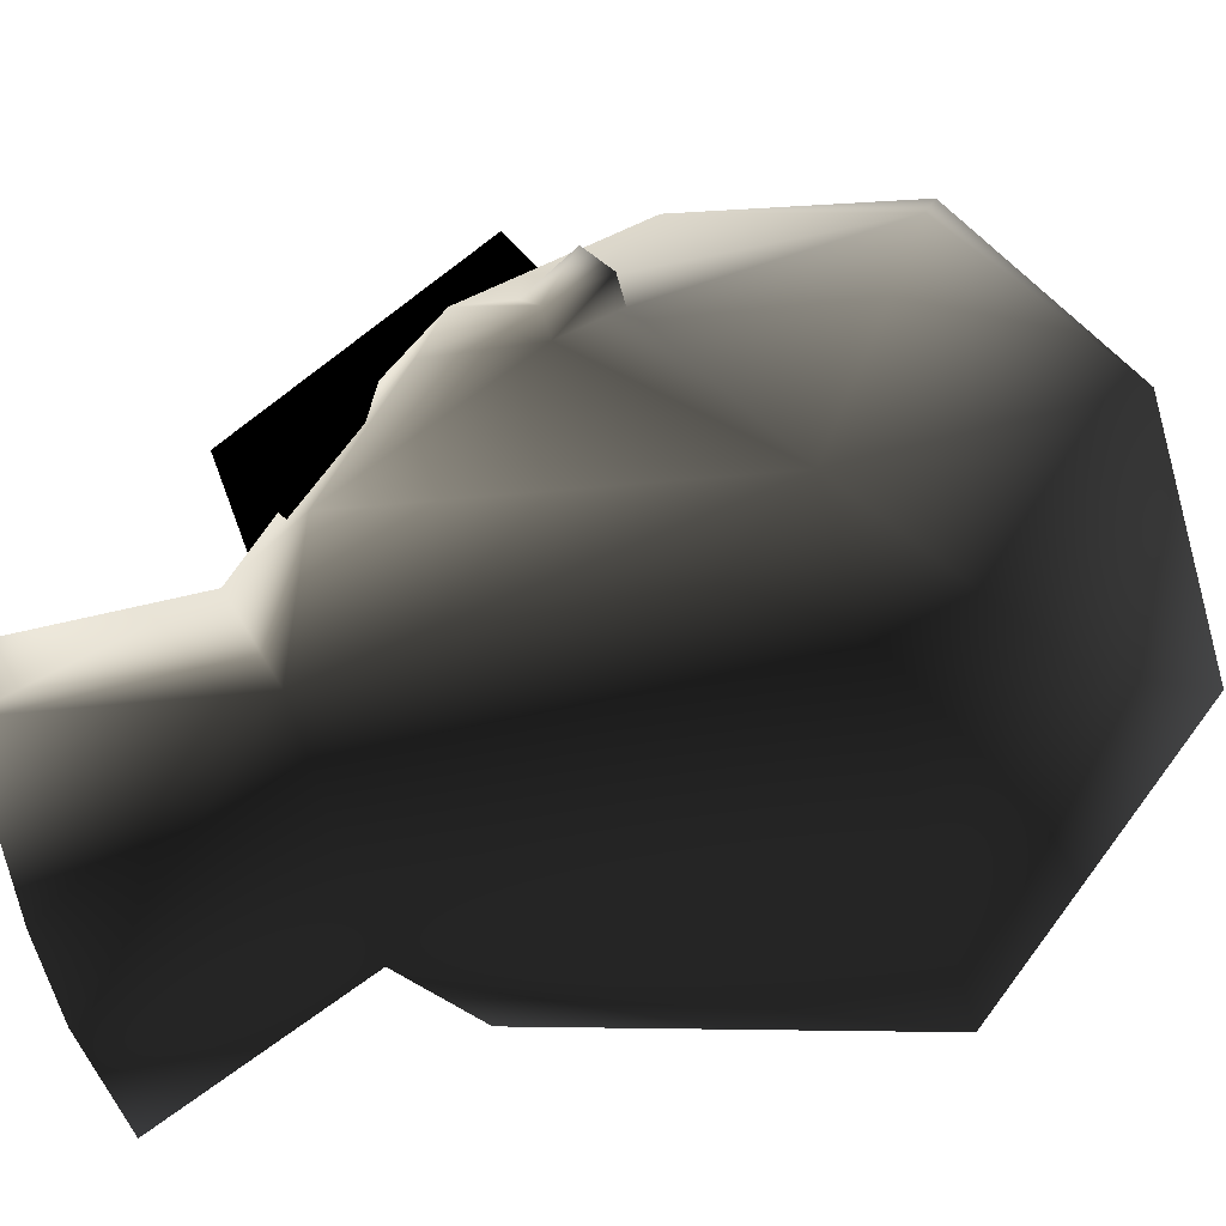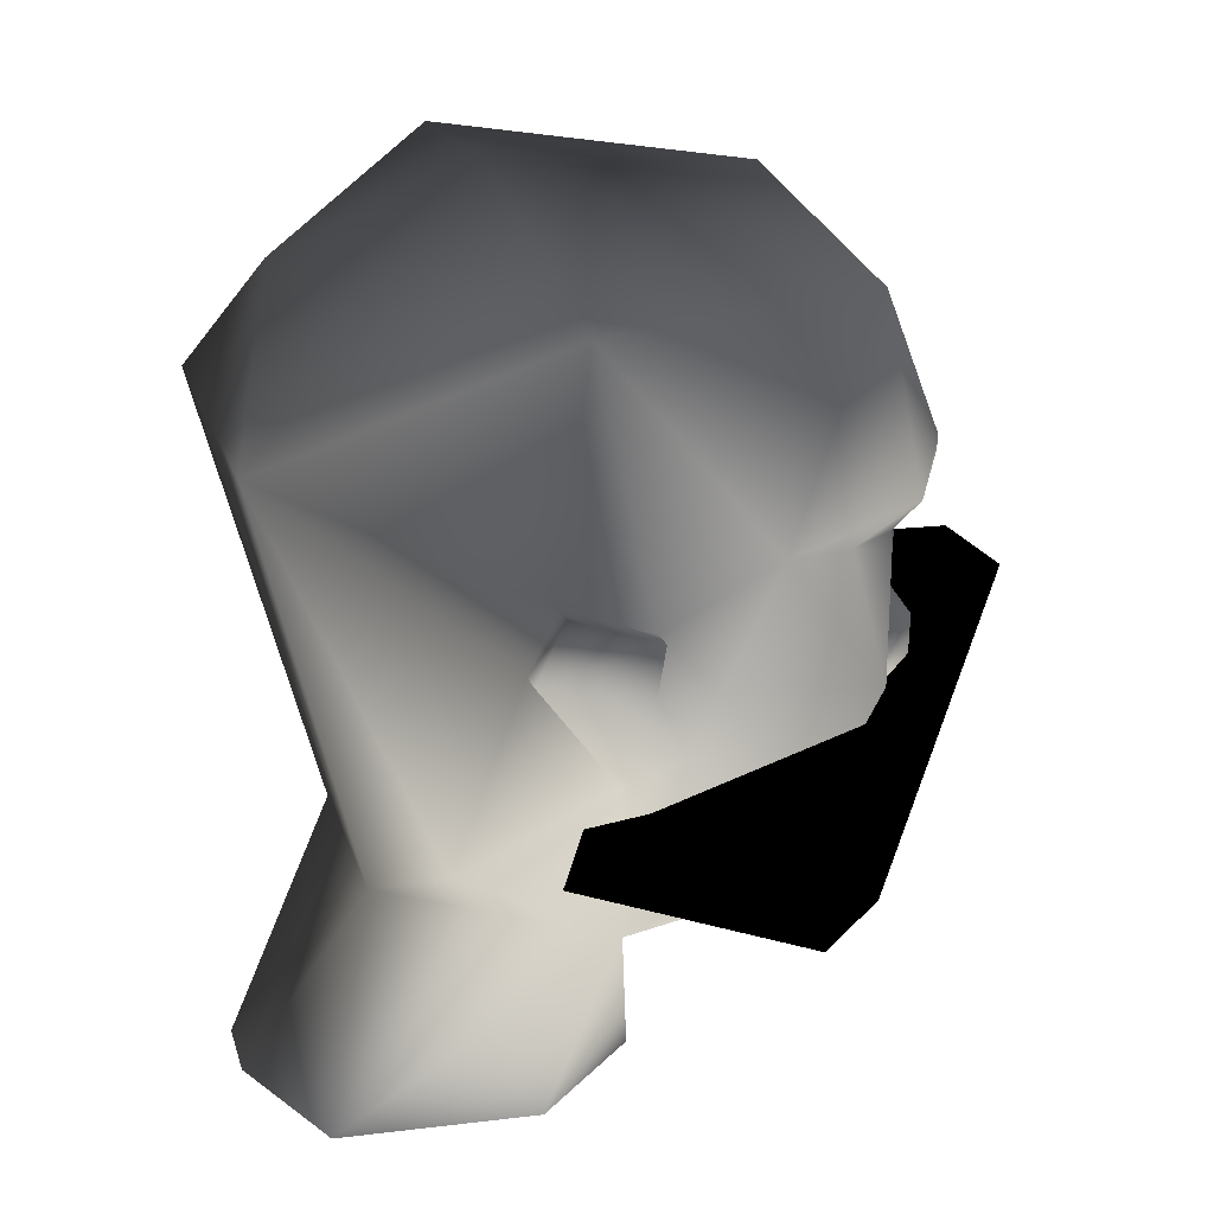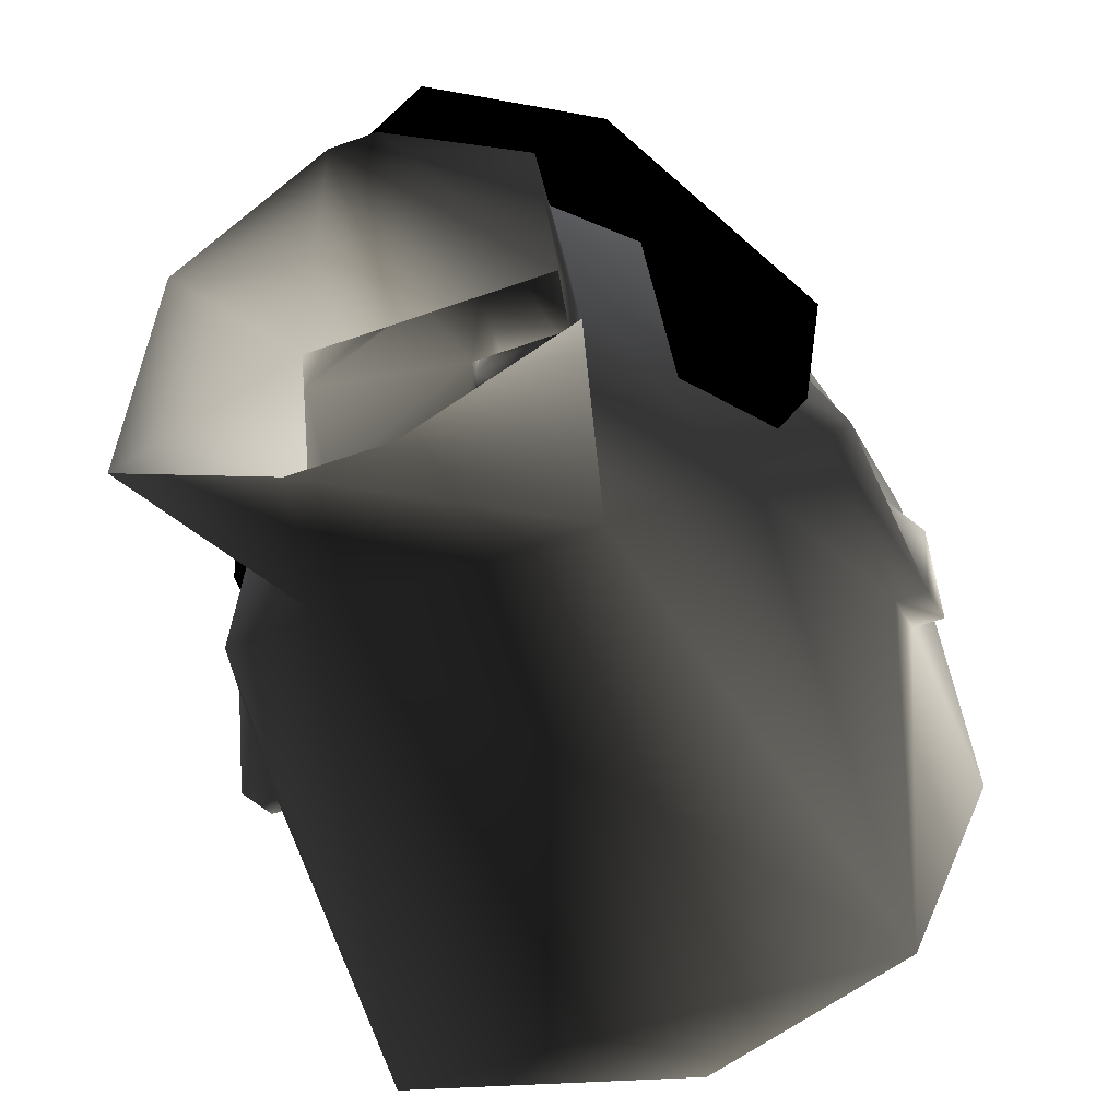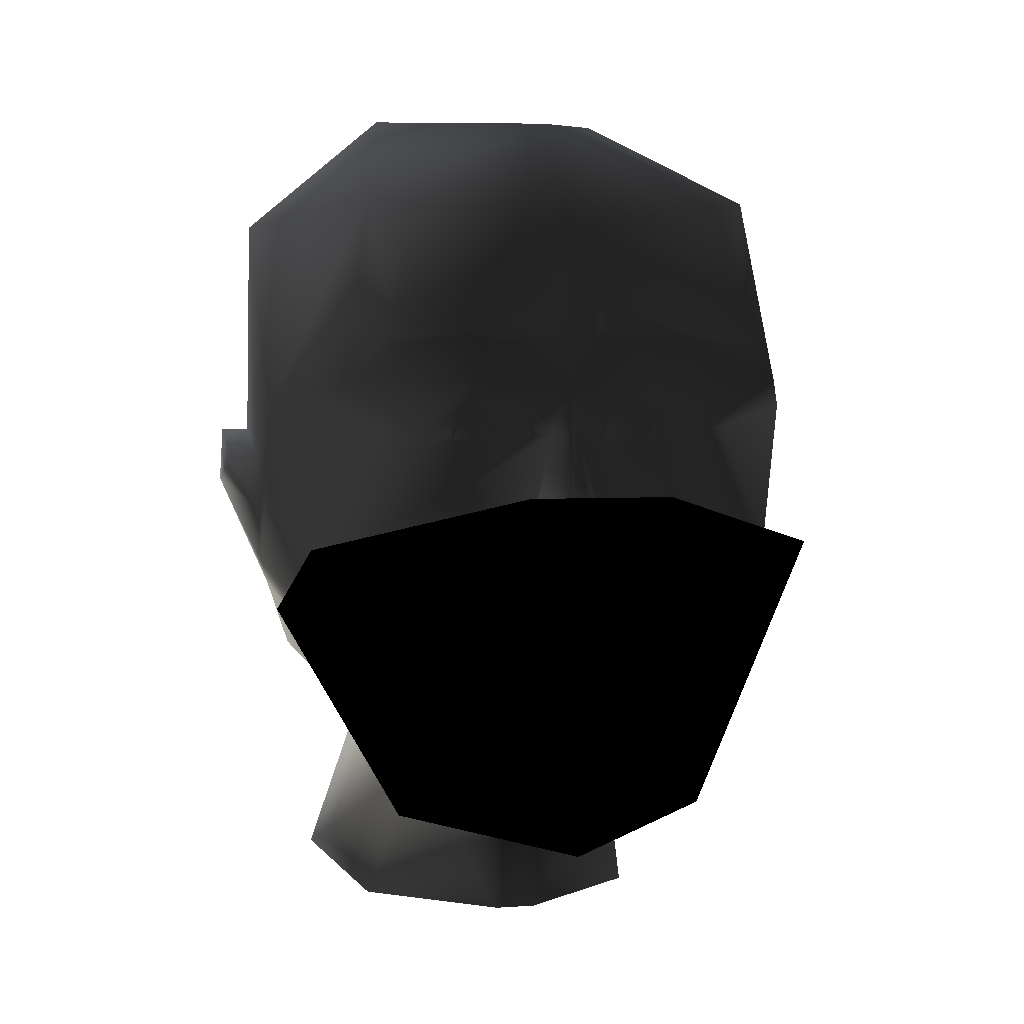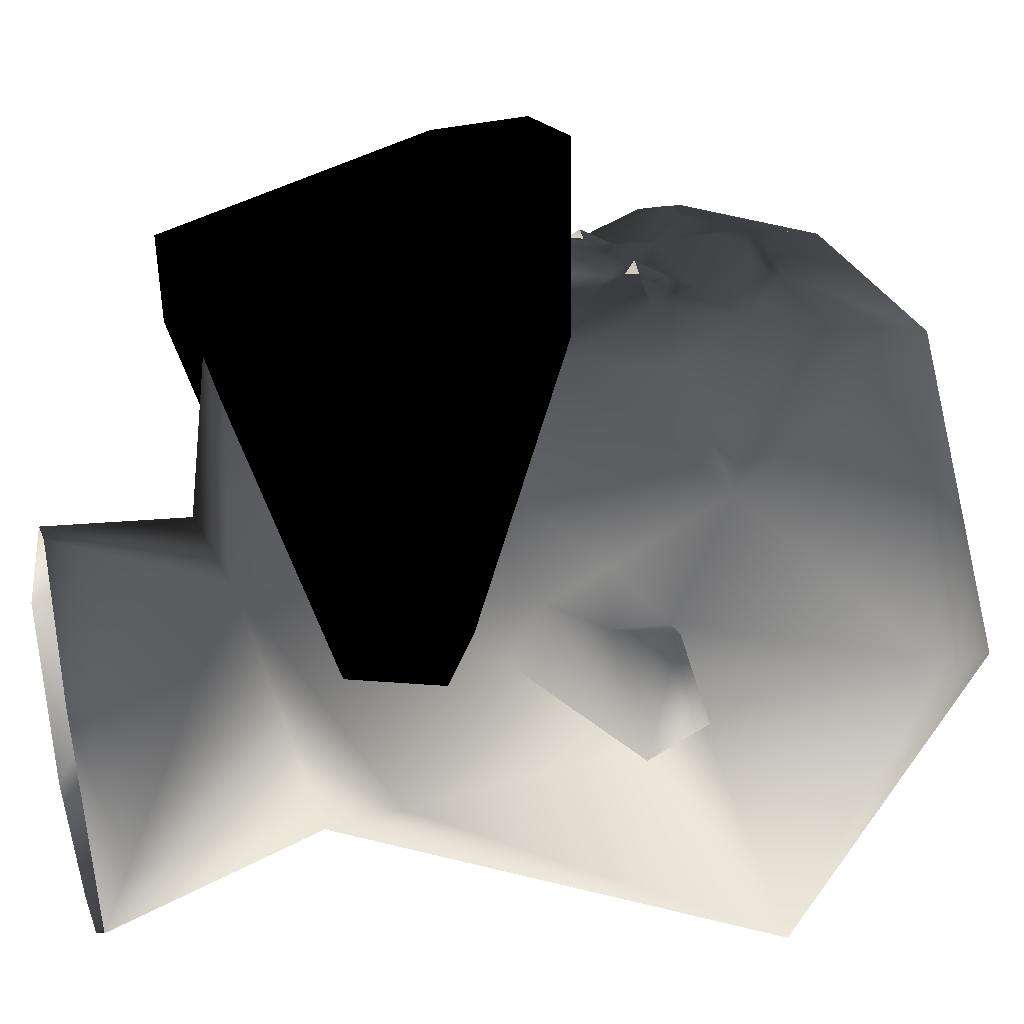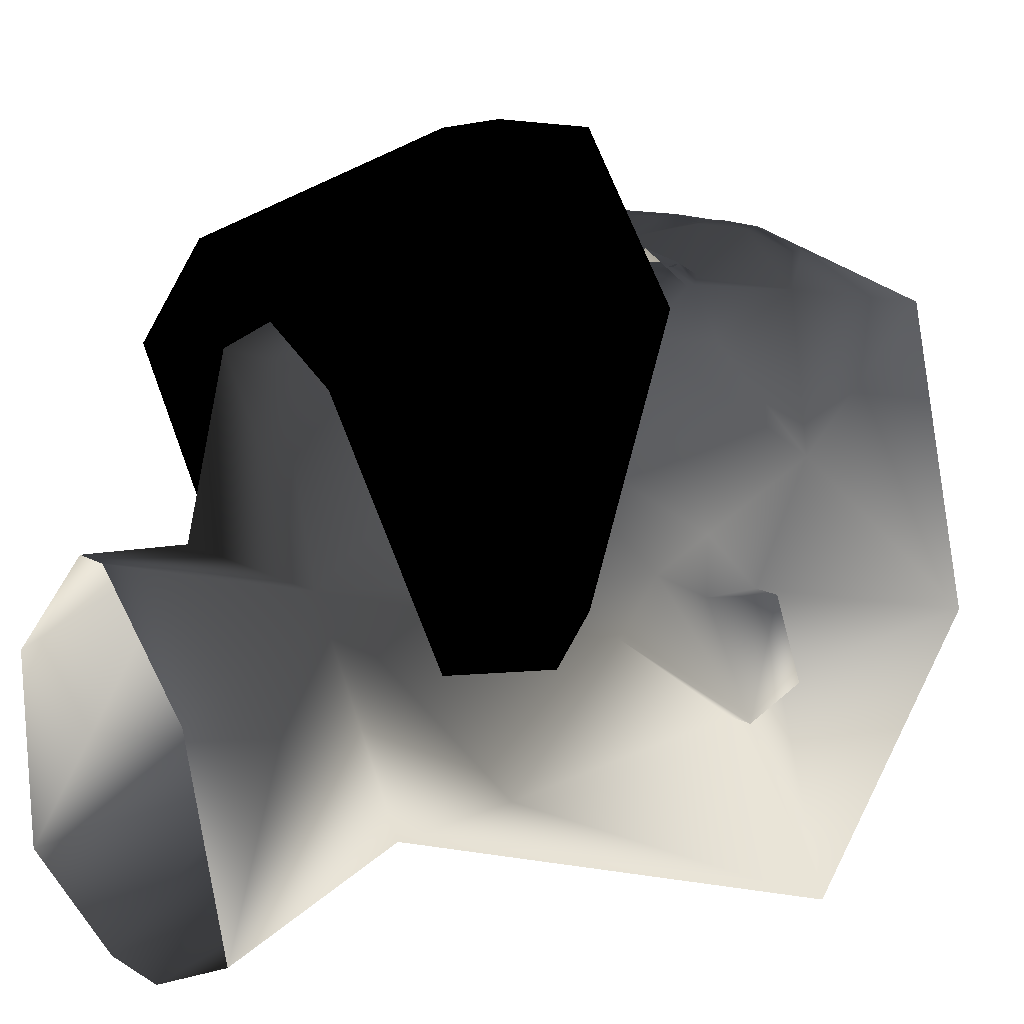
<metadata>
{"format":"obj","ext":"obj","renderer":"f3d","projection":"perspective","resolution":1024,"background":"white","views":[{"elev":-65.2,"azim":106.1,"up":"+Z"},{"elev":17.4,"azim":-104.4,"up":"+Y"},{"elev":-50.9,"azim":21.5,"up":"+Z"},{"elev":3.5,"azim":-13.7,"up":"+Y"},{"elev":15.9,"azim":74.5,"up":"+Z"},{"elev":12.1,"azim":54.3,"up":"+Z"}]}
</metadata>
<code>
o 119
v 23 -34 36
v 0 -38 52
v 0 -2 64
v 10 14 64
v 37 6 44
v 37 -6 8
v 27 -14 -16
v -23 -34 36
v -10 14 64
v -37 6 44
v -37 -6 8
v -27 -14 -16
v 32 30 44
v 26 23 37
v 40 26 24
v 28 56 40
v 26 37 48
v 26 35 48
v 16 36 50
v 13 30 44
v 21 23 44
v 22 21 44
v 32 6 40
v 40 10 16
v 40 18 8
v 40 54 0
v 18 72 -8
v 0 68 32
v 0 52 48
v 16 38 50
v 5 41 50
v 7 35 50
v 0 29 48
v 7 24 44
v 14 26 46
v 15 19 46
v 16 14 44
v 8 -2 44
v 26 -13 33
v 40 2 12
v 40 10 8
v 44 18 8
v 40 22 -4
v 32 38 -40
v 0 58 -32
v -18 72 -8
v -28 56 40
v -16 38 50
v -5 41 50
v -4 38 50
v 4 38 50
v -40 26 24
v -27 23 37
v -32 30 44
v -40 54 0
v -40 18 8
v -40 10 16
v -32 6 40
v -22 21 44
v -21 23 44
v -13 30 44
v -16 36 50
v -26 35 48
v -26 37 48
v -7 35 50
v -26 -13 33
v -8 -2 44
v -16 14 44
v -15 19 46
v -14 26 46
v -7 24 44
v -40 2 12
v -16 -32 10
v -7 -31 37
v -9 -17 42
v -13 -14 41
v -10 -14 42
v -3 -11 44
v -4 -2 44
v -7 -2 47
v -9 2 47
v -9 2 44
v -6 5 44
v -2 22 44
v -6 22 44
v 0 22 48
v 2 22 44
v 6 22 44
v 32 -14 -16
v 16 -32 10
v 17 -21 -24
v 40 14 -8
v 38 -2 4
v 6 -31 37
v -3 -54 14
v 3 -54 14
v 22 -54 -2
v 26 -51 -31
v 6 -50 -40
v -6 -50 -40
v -17 -21 -24
v -32 38 -40
v -32 -14 -16
v -40 14 -8
v -40 22 -4
v -44 18 8
v -40 10 8
v -44 14 -8
v -38 -2 4
v -44 22 -4
v 44 22 -4
v 44 14 -8
v -9 -15 41
v 0 -16 41
v -3 -13 44
v 3 -11 44
v 4 -2 44
v 1 -2 49
v -1 -2 49
v 1 -2 52
v -1 -2 52
v 3 0 54
v -3 0 54
v -6 -2 50
v -7 2 50
v -1 5 55
v -6 5 47
v 0 12 50
v 6 5 47
v 6 5 44
v 0 -19 43
v 9 -17 42
v 9 -15 41
v 10 -14 42
v 3 -13 44
v 8 -2 47
v 9 2 44
v 9 2 47
v 7 -2 50
v 8 2 50
v 1 5 55
v 13 -14 41
v -26 -51 -31
v -21 -54 -2
v -12 22 48
v 12 22 48
v -13 24 46
v -15 24 46
v -16 23 46
v -16 21 46
v -15 20 46
v -13 20 46
v -12 21 46
v -12 23 46
v -13 25 46
v -15 25 46
v -17 23 46
v -17 21 46
v -13 19 46
v -11 21 46
v -11 23 46
v 11 23 46
v 11 21 46
v 13 19 46
v 17 21 46
v 17 23 46
v 15 25 46
v 13 25 46
v 12 23 46
v 12 21 46
v 13 20 46
v 15 20 46
v 16 21 46
v 16 23 46
v 15 24 46
v 13 24 46
f 1 2 3
f 1 3 4
f 1 4 5
f 1 5 6
f 1 6 7
f 1 7 6
f 1 6 5
f 1 5 4
f 1 4 3
f 1 3 2
f 2 3 8
f 2 8 3
f 3 8 9
f 3 9 4
f 3 4 9
f 3 9 8
f 8 9 10
f 8 10 9
f 10 8 11
f 10 11 8
f 8 11 12
f 8 12 11
f 13 14 15
f 13 15 16
f 13 16 17
f 13 17 18
f 13 18 19
f 13 19 20
f 13 20 21
f 13 21 14
f 14 21 22
f 14 22 23
f 14 23 15
f 15 23 24
f 15 24 25
f 15 25 26
f 15 26 16
f 16 26 27
f 16 27 28
f 16 28 29
f 16 29 30
f 16 30 17
f 17 30 18
f 18 30 19
f 19 30 31
f 19 31 32
f 19 32 20
f 20 32 33
f 20 33 34
f 20 34 35
f 20 35 21
f 21 35 22
f 22 35 36
f 22 36 37
f 22 37 23
f 23 37 38
f 23 38 39
f 23 39 24
f 24 39 40
f 24 40 41
f 24 41 25
f 25 41 41
f 25 41 42
f 25 42 43
f 25 43 26
f 26 43 44
f 26 44 27
f 27 44 45
f 27 45 46
f 27 46 28
f 28 46 47
f 28 47 29
f 29 47 48
f 29 48 49
f 29 49 50
f 29 50 33
f 29 33 51
f 29 51 31
f 29 31 30
f 52 53 54
f 52 54 47
f 52 47 55
f 52 55 56
f 52 56 57
f 52 57 58
f 52 58 53
f 53 58 59
f 53 59 60
f 53 60 54
f 54 60 61
f 54 61 62
f 54 62 63
f 54 63 64
f 54 64 47
f 47 64 48
f 48 64 62
f 48 62 65
f 48 65 50
f 48 50 49
f 57 66 58
f 58 66 67
f 58 67 68
f 58 68 59
f 59 68 69
f 59 69 60
f 60 69 70
f 60 70 61
f 61 70 71
f 61 71 33
f 61 33 65
f 61 65 62
f 57 72 66
f 66 72 73
f 66 73 74
f 66 74 75
f 66 75 76
f 66 76 77
f 66 77 67
f 67 77 78
f 67 78 79
f 67 79 80
f 67 80 81
f 67 81 82
f 67 82 68
f 68 82 83
f 68 83 84
f 68 84 85
f 68 85 69
f 69 85 70
f 70 85 71
f 71 85 84
f 71 84 33
f 33 84 86
f 33 86 87
f 33 87 34
f 34 87 88
f 34 88 36
f 34 36 35
f 89 90 91
f 89 91 44
f 89 44 92
f 89 92 93
f 89 93 90
f 90 93 40
f 90 40 39
f 90 39 94
f 90 94 74
f 90 74 73
f 90 73 95
f 90 95 96
f 90 96 97
f 90 97 98
f 90 98 91
f 91 98 99
f 91 99 100
f 91 100 101
f 91 101 44
f 44 101 102
f 44 102 45
f 45 102 46
f 46 102 55
f 46 55 47
f 101 73 103
f 101 103 102
f 102 103 104
f 102 104 105
f 102 105 55
f 55 105 56
f 56 105 106
f 56 106 107
f 56 107 57
f 57 107 72
f 72 107 108
f 72 108 109
f 72 109 73
f 73 109 103
f 103 109 104
f 104 109 108
f 104 108 110
f 104 110 105
f 105 110 106
f 106 110 108
f 106 108 107
f 31 51 32
f 32 51 33
f 64 63 62
f 33 50 65
f 43 92 44
f 92 43 111
f 92 111 112
f 92 112 93
f 93 112 40
f 40 112 41
f 40 41 41
f 77 113 114
f 77 114 115
f 77 115 78
f 78 115 116
f 78 116 117
f 78 117 79
f 79 117 118
f 79 118 119
f 119 118 120
f 119 120 121
f 121 120 122
f 121 122 123
f 121 123 124
f 121 124 80
f 80 124 81
f 81 124 125
f 81 125 126
f 81 126 127
f 81 127 82
f 82 127 83
f 83 127 84
f 84 127 128
f 84 128 86
f 86 128 87
f 87 128 129
f 87 129 130
f 87 130 37
f 87 37 88
f 88 37 36
f 113 77 76
f 113 76 75
f 113 75 114
f 114 75 131
f 114 131 132
f 114 132 133
f 114 133 134
f 114 134 135
f 114 135 115
f 115 135 116
f 116 135 134
f 116 134 38
f 116 38 117
f 117 38 136
f 136 38 137
f 136 137 138
f 136 138 139
f 136 139 120
f 120 139 122
f 122 139 140
f 122 140 141
f 122 141 123
f 123 141 126
f 123 126 125
f 123 125 124
f 142 134 133
f 142 133 132
f 142 132 39
f 142 39 134
f 134 39 38
f 42 112 111
f 42 111 43
f 112 42 41
f 107 107 72
f 107 107 56
f 73 143 144
f 73 144 95
f 73 101 143
f 143 101 100
f 70 60 145
f 70 145 71
f 71 145 85
f 60 59 145
f 146 21 35
f 146 35 34
f 146 34 88
f 146 22 21
f 74 131 75
f 131 74 94
f 131 94 132
f 132 94 39
f 147 148 149
f 147 149 150
f 147 150 151
f 147 151 152
f 147 152 153
f 147 153 154
f 155 156 157
f 155 157 158
f 155 158 69
f 155 69 159
f 155 159 160
f 155 160 161
f 162 163 164
f 162 164 36
f 162 36 165
f 162 165 166
f 162 166 167
f 162 167 168
f 169 170 171
f 169 171 172
f 169 172 173
f 169 173 174
f 169 174 175
f 169 175 176
f 137 38 37
f 137 37 130
f 137 130 138
f 138 130 129
f 138 129 140
f 138 140 139
f 129 141 140
f 141 129 128
f 141 128 126
f 126 128 127

</code>
